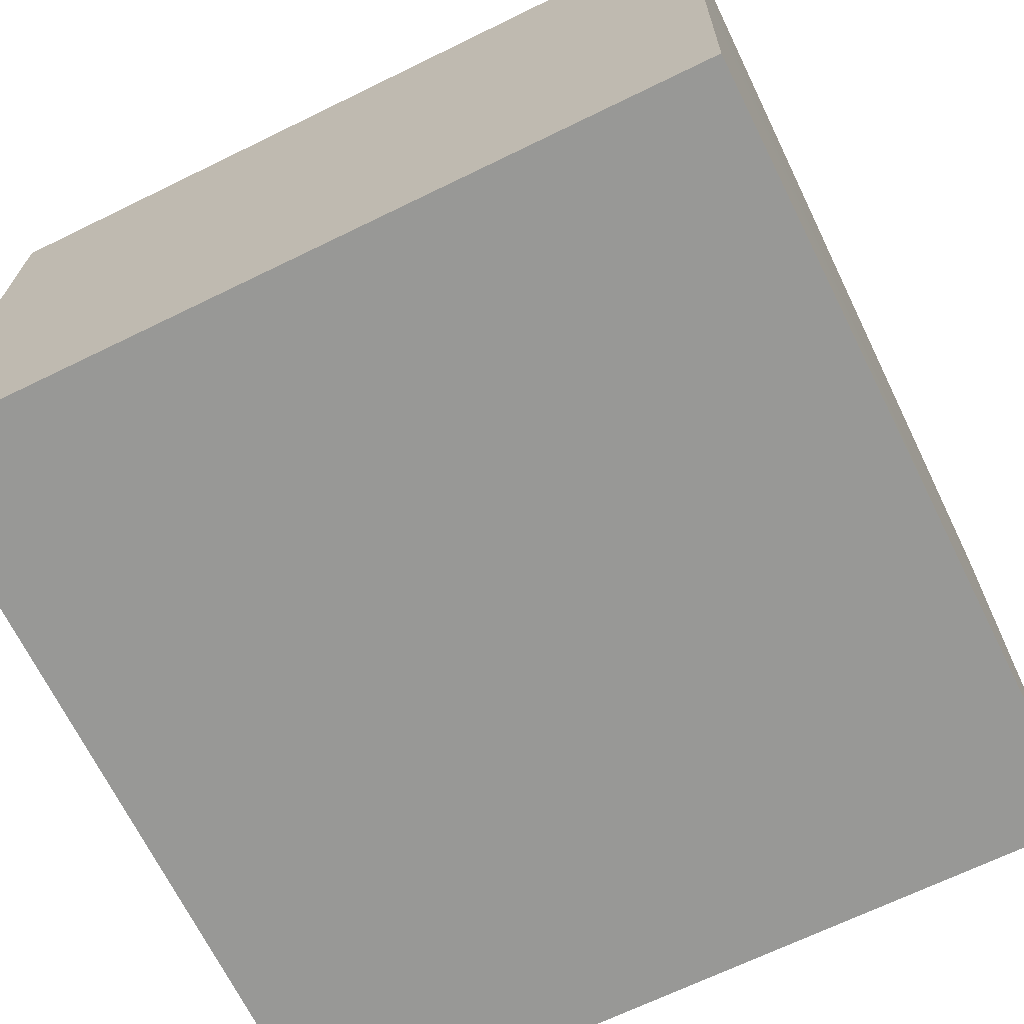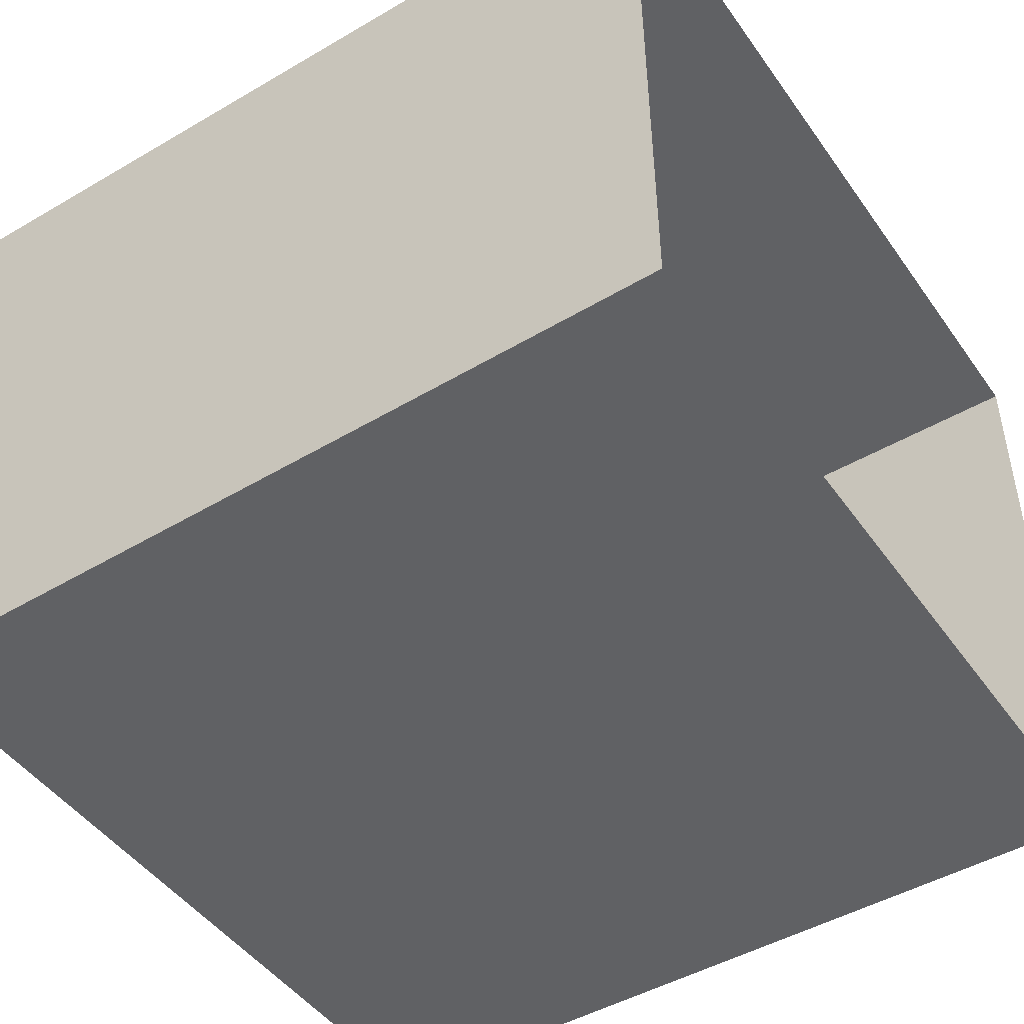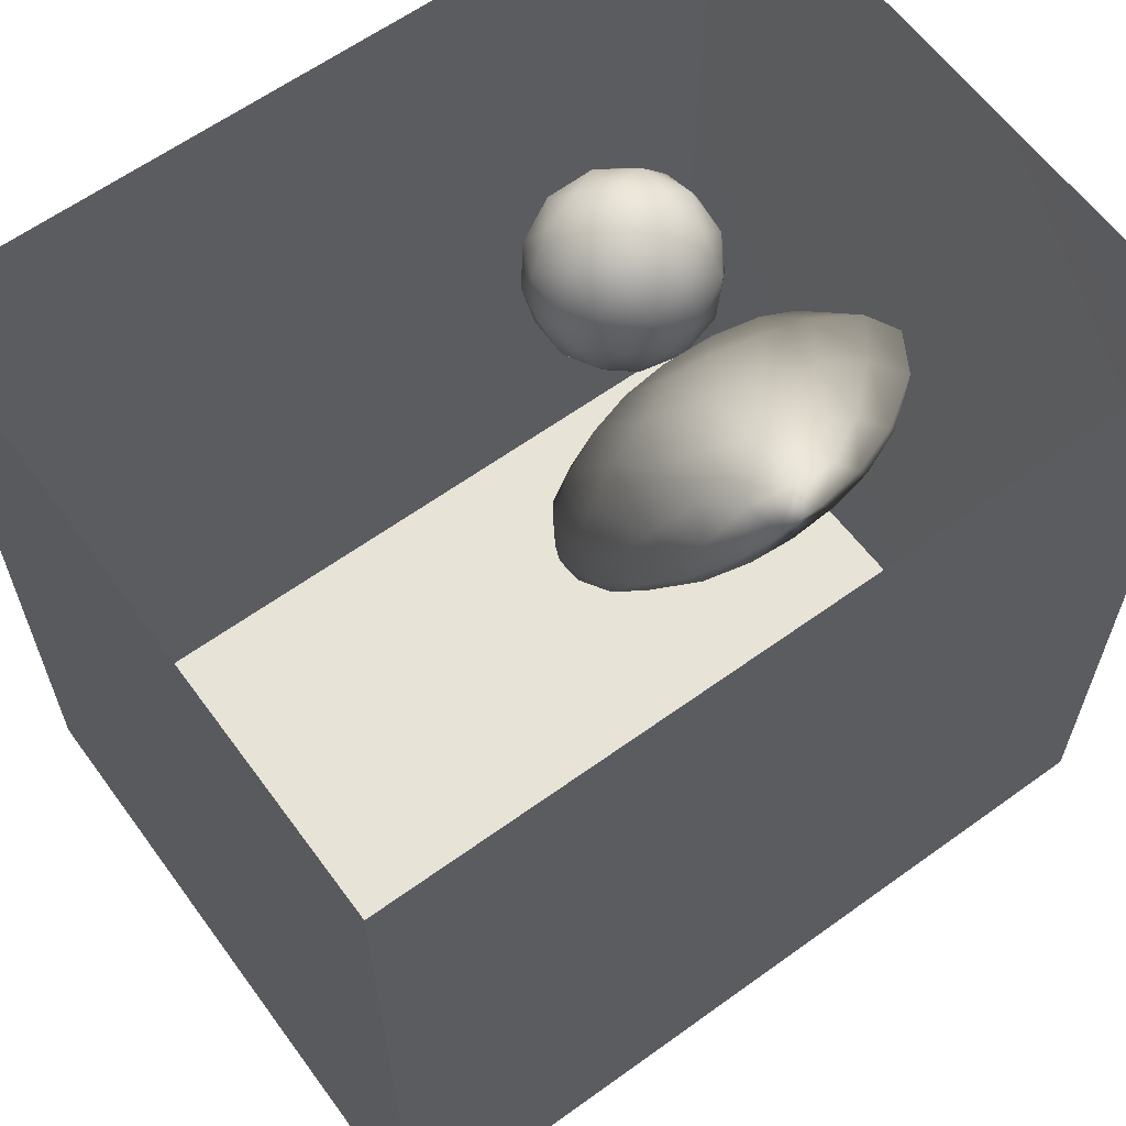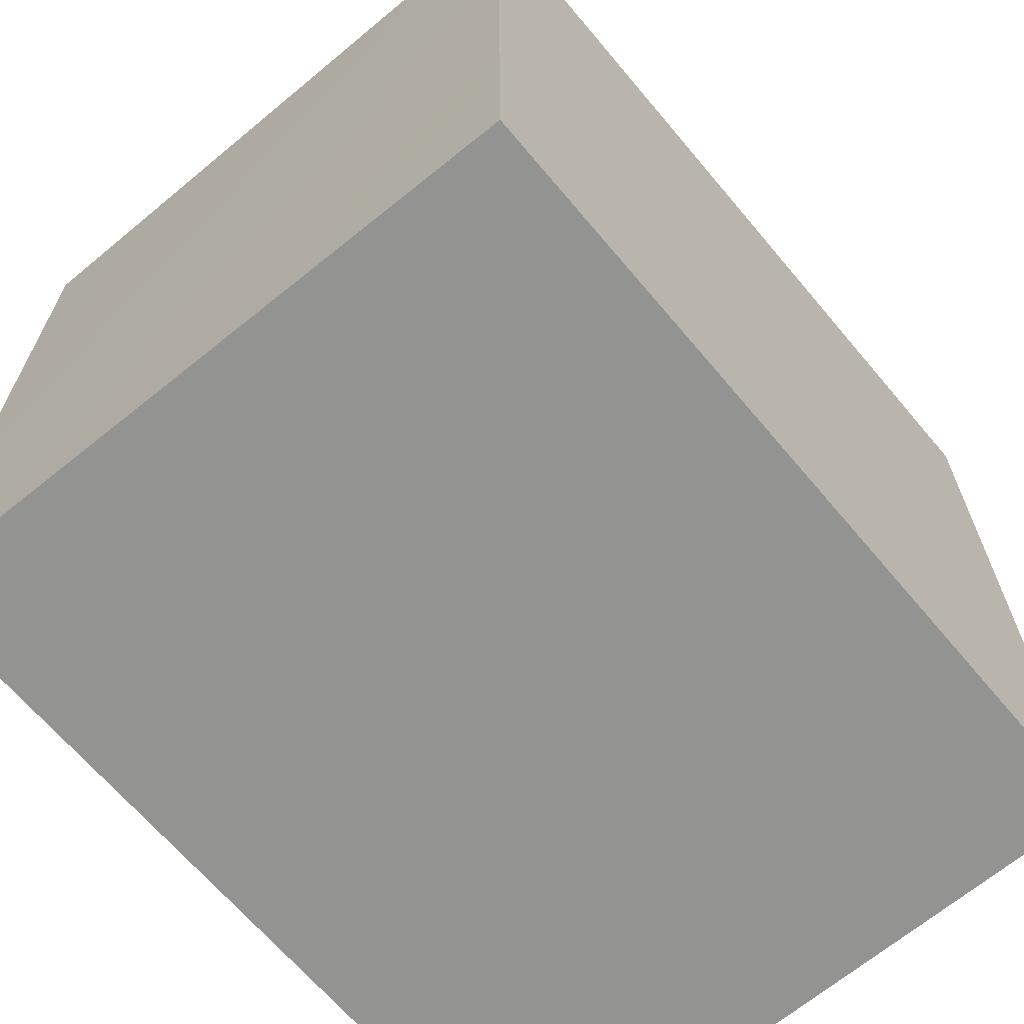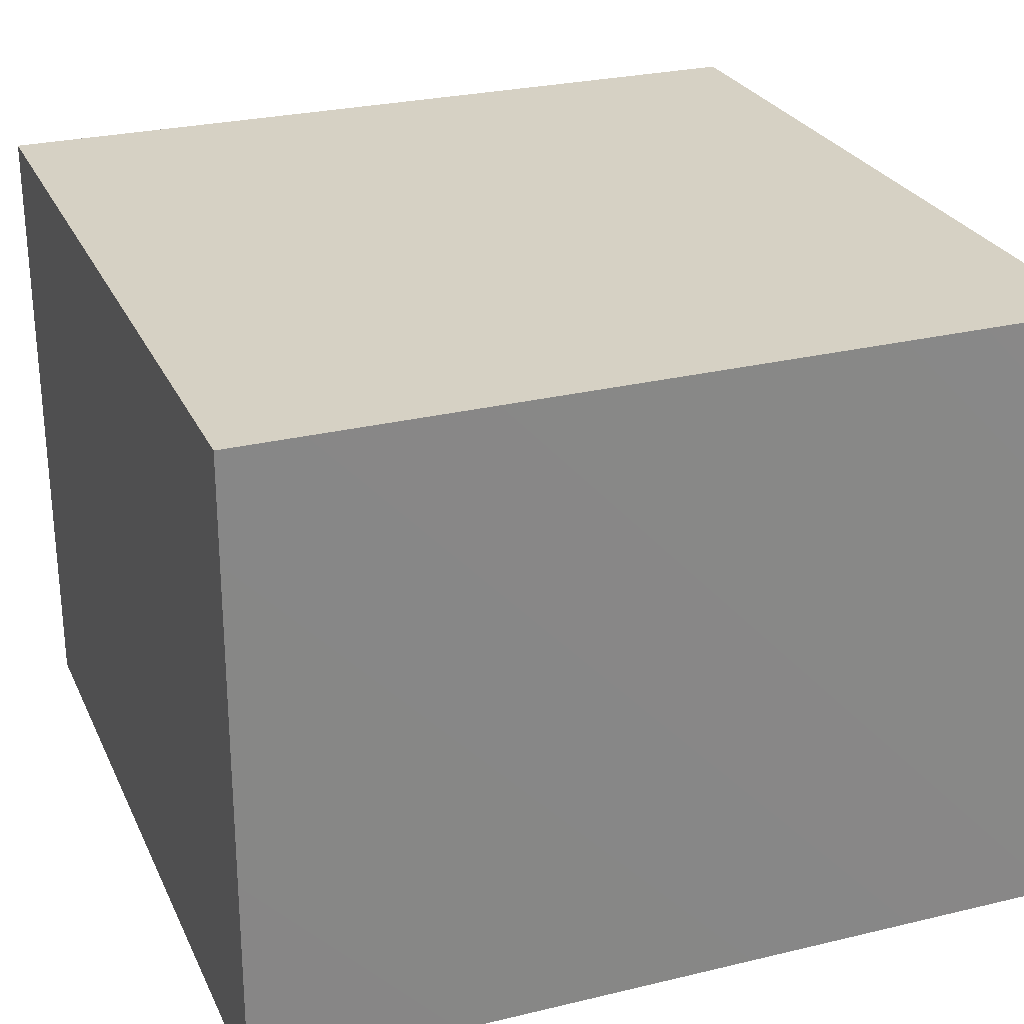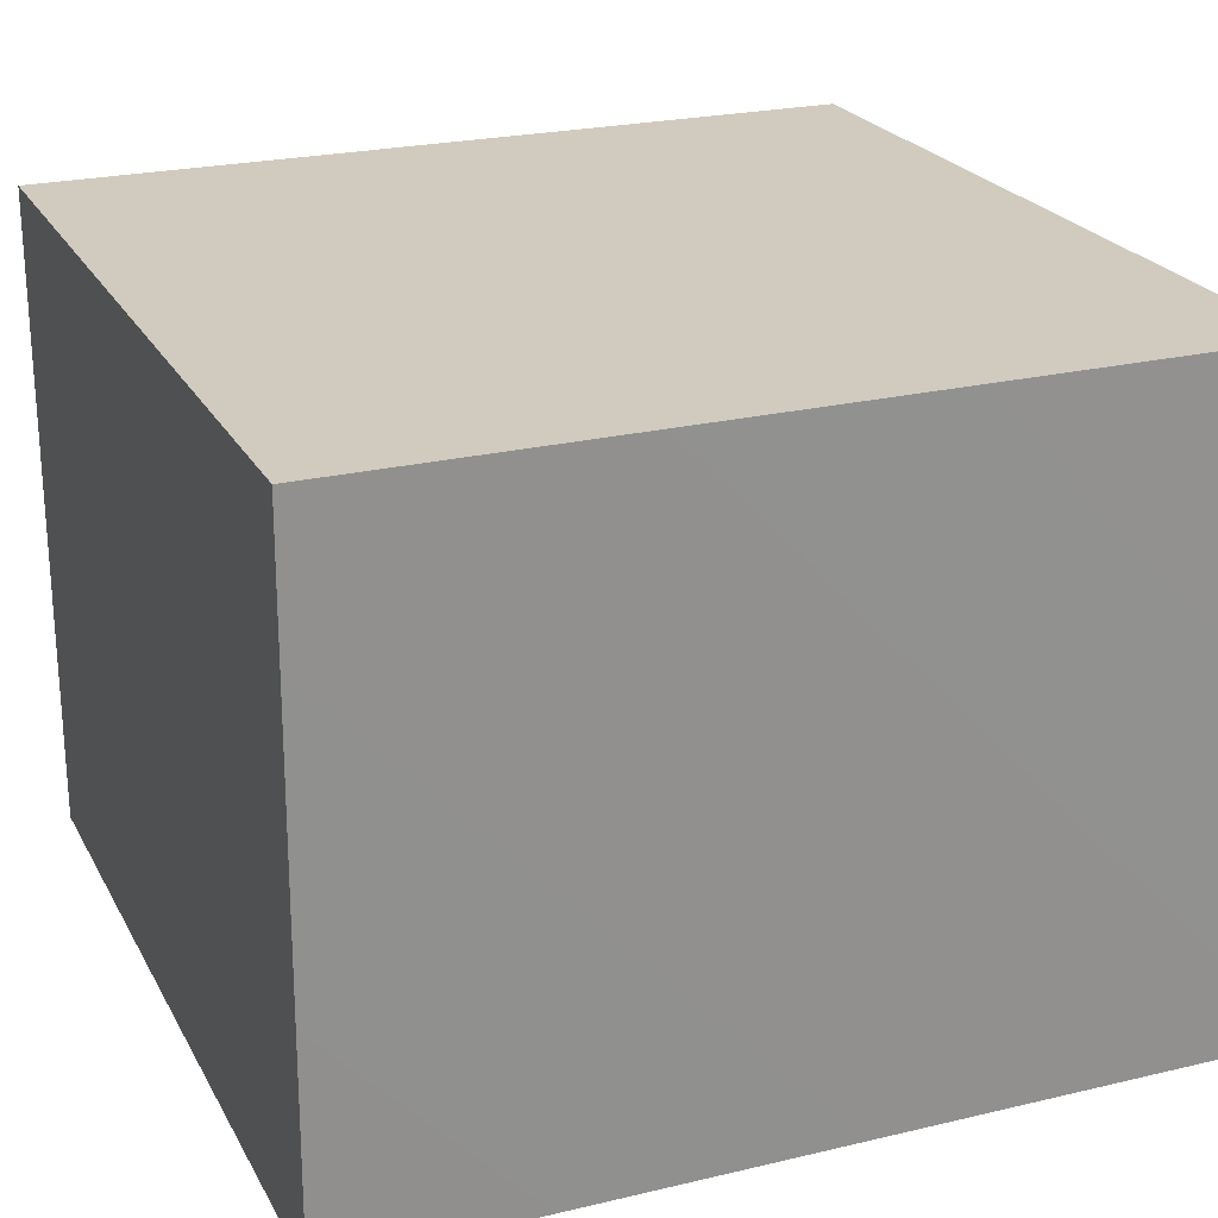
<metadata>
{"format":"obj","ext":"obj","renderer":"f3d","projection":"perspective","resolution":1024,"background":"white","views":[{"elev":-68.4,"azim":-154.0,"up":"+Y"},{"elev":-47.0,"azim":-56.5,"up":"+Y"},{"elev":62.2,"azim":143.8,"up":"+Z"},{"elev":-66.7,"azim":-49.9,"up":"+Z"},{"elev":26.8,"azim":-111.0,"up":"+Y"},{"elev":23.4,"azim":-112.3,"up":"+Y"}]}
</metadata>
<code>
v 0 0.7957 1.796e-18
v -0.03445 0.8869 2.193e-17
v -0.02381 0.8231 0.07113
v -0.0255 0.8303 -0.07081
v -0.07317 0.8972 -0.08158
v -0.108 0.9509 -0.001146
v -0.03394 0.724 0.05527
v -0.07289 0.8956 0.08314
v -0.03534 0.7307 -0.06562
v -0.08945 0.8054 -0.1424
v -0.08121 0.6594 -0.008704
v -0.08558 0.79 0.1398
v -0.1204 0.6822 -0.1166
v -0.1169 0.6697 0.09969
v -0.1628 0.923 -0.1336
v -0.1658 0.9205 0.1379
v -0.1698 0.6081 -0.008159
v -0.1874 0.7767 -0.1942
v -0.2219 0.625 0.1186
v -0.2046 0.9971 -0.009565
v -0.1775 0.7461 0.1845
v -0.2663 0.8765 -0.2057
v -0.2713 0.9839 -0.1183
v -0.3209 1.029 -0.002544
v -0.2604 0.9943 0.09321
v -0.2449 0.834 0.2116
v -0.2767 0.9345 0.1754
v -0.3519 0.8641 0.2288
v -0.2997 0.7126 0.2135
v -0.3043 0.7485 -0.2252
v -0.2782 0.5716 -0.002124
v -0.2412 0.6354 -0.1417
v -0.3856 1.016 -0.1042
v -0.3757 0.993 0.1404
v -0.3548 0.6476 -0.1879
v -0.3896 0.8472 -0.2383
v -0.3491 0.9444 -0.1862
v -0.3363 0.5899 0.116
v -0.3444 0.5815 -0.1028
v -0.4359 1.043 0.01661
v -0.4511 0.9494 -0.1956
v -0.403 0.6482 0.196
v -0.4991 1.008 0.132
v -0.4633 0.5956 -0.1487
v -0.4341 0.7227 -0.2368
v -0.4641 0.9097 0.2218
v -0.4591 0.5731 0.112
v -0.4231 0.7625 0.2448
v -0.4031 0.5504 -0.003954
v -0.501 1.025 -0.1001
v -0.5357 0.8394 -0.2455
v -0.5573 1.043 0.01936
v -0.5355 0.5463 -0.004226
v -0.5529 0.6882 -0.2242
v -0.5876 0.9318 0.2051
v -0.5587 0.8019 0.2482
v -0.5158 0.663 0.2117
v -0.5567 0.9646 -0.1821
v -0.6081 1.01 0.1166
v -0.6227 1.017 -0.09848
v -0.6188 0.598 -0.1411
v -0.5908 0.5822 0.1219
v -0.681 1.027 0.02823
v -0.6407 0.6874 0.2141
v -0.6876 0.8357 0.2283
v -0.7062 0.963 0.1545
v -0.6551 0.9242 -0.1999
v -0.7405 0.9971 -0.08639
v -0.773 0.7155 0.1935
v -0.7072 0.6107 0.1325
v -0.771 0.9013 -0.1816
v -0.6764 0.562 0.009678
v -0.7478 0.6059 -0.1054
v -0.8632 0.9476 -0.08024
v -0.7992 0.9897 0.0496
v -0.8119 0.8731 0.1794
v -0.8193 0.6123 0.05813
v -0.7003 0.7533 -0.2251
v -0.8999 0.7546 0.1443
v -0.855 0.8223 -0.174
v -0.8198 0.6978 -0.1654
v -0.8617 0.6387 -0.07161
v -0.9202 0.9118 0.06976
v -0.9652 0.8508 -0.07329
v -0.9163 0.7239 -0.1184
v -0.9471 0.6843 0.01074
v -0.9816 0.8059 0.06646
v -0.1945 0.8119 0.009926
v -0.4108 0.7964 -0.002812
v -0.8349 0.7825 0.007355
v -0.6689 0.8629 -0.1045
v -0.7613 0.8 -0.1054
v -0.7215 0.7806 0.1254
v -0.7178 0.7103 -0.0365
v -0.7078 0.8647 0.02186
v -0.5685 0.8954 0.0783
v -0.5814 0.7278 -0.05082
v -0.6204 0.7758 0.1138
v -0.7802 0.8885 -0.06924
v -0.5649 0.9013 -0.07374
g leftSphere
f 75 76 66
f 77 82 73
f 46 43 55
f 72 77 73
f 43 59 55
f 77 86 82
f 53 44 49
f 8 12 3
f 3 12 7
f 2 8 3
f 74 84 83
f 74 68 71
f 79 87 86
f 2 4 5
f 38 47 49
f 76 83 79
f 50 58 60
f 46 34 43
f 30 22 18
f 75 66 63
f 20 25 16
f 6 15 20
f 52 50 60
f 2 3 1
f 36 45 51
f 66 55 59
f 16 26 21
f 16 25 27
f 50 52 40
f 13 10 9
f 24 25 20
f 44 39 49
f 14 19 17
f 24 23 33
f 31 19 38
f 22 15 18
f 43 34 40
f 31 39 32
f 16 8 6
f 21 26 29
f 57 56 64
f 47 62 53
f 3 7 1
f 29 48 42
f 30 45 36
f 76 69 65
f 28 34 46
f 17 11 14
f 46 56 48
f 84 80 85
f 43 52 59
f 77 69 79
f 56 55 65
f 67 51 78
f 75 83 76
f 17 32 13
f 48 28 46
f 6 8 2
f 79 69 76
f 44 45 35
f 5 6 2
f 16 12 8
f 58 41 51
f 21 12 16
f 48 56 57
f 58 51 67
f 23 15 22
f 27 34 28
f 73 81 78
f 14 12 21
f 10 15 5
f 80 84 74
f 29 19 21
f 70 77 72
f 24 34 25
f 28 26 27
f 49 39 31
f 40 33 50
f 83 84 87
f 5 15 6
f 17 19 31
f 38 29 42
f 49 47 53
f 68 67 71
f 9 11 13
f 42 47 38
f 65 66 76
f 1 4 2
f 85 81 82
f 68 60 67
f 16 6 20
f 79 86 77
f 13 11 17
f 86 85 82
f 39 44 35
f 64 56 65
f 78 61 73
f 79 83 87
f 54 61 78
f 87 84 86
f 73 61 72
f 84 85 86
f 48 57 42
f 59 63 66
f 25 34 27
f 14 11 7
f 28 48 29
f 29 26 28
f 51 54 78
f 70 62 64
f 20 23 24
f 54 45 44
f 32 30 18
f 74 75 68
f 71 80 74
f 65 55 66
f 74 83 75
f 56 46 55
f 53 72 61
f 71 78 80
f 62 47 57
f 71 67 78
f 58 67 60
f 80 81 85
f 13 18 10
f 59 52 63
f 21 19 14
f 44 53 61
f 9 4 1
f 77 70 69
f 37 23 22
f 1 7 9
f 5 4 10
f 62 57 64
f 80 78 81
f 33 23 37
f 40 34 24
f 32 18 13
f 50 41 58
f 75 63 68
f 37 41 33
f 10 4 9
f 7 11 9
f 63 52 60
f 57 47 42
f 49 31 38
f 35 32 39
f 31 32 17
f 73 82 81
f 30 32 35
f 20 15 23
f 27 26 16
f 35 45 30
f 36 37 22
f 7 12 14
f 36 41 37
f 18 15 10
f 70 64 69
f 33 41 50
f 54 44 61
f 24 33 40
f 51 45 54
f 40 52 43
f 38 19 29
f 51 41 36
f 72 62 70
f 22 30 36
f 53 62 72
f 69 64 65
f 63 60 68
v -0.5875 0.25 0
v -0.3375 0.25 0
v -0.3639 0.3618 0
v -0.3563 0.2986 0.08187
v -0.3653 0.3047 -0.1006
v -0.4035 0.3998 -0.07876
v -0.4327 0.4461 0.009191
v -0.3639 0.1884 0.09343
v -0.4106 0.388 0.1104
v -0.3675 0.1916 -0.1033
v -0.3585 0.1498 -8.755e-05
v -0.4211 0.2517 -0.1866
v -0.4442 0.3644 -0.1699
v -0.4851 0.4553 -0.09934
v -0.4094 0.2741 0.1738
v -0.5273 0.4926 -0.006295
v -0.4427 0.1371 -0.1697
v -0.436 0.1464 0.1697
v -0.5119 0.4644 0.104
v -0.4147 0.08009 0.06147
v -0.5002 0.3742 0.1986
v -0.4134 0.0815 -0.06174
v -0.5965 0.4833 -0.08926
v -0.5029 0.1961 -0.229
v -0.5492 0.415 -0.1838
v -0.5182 0.3029 -0.2343
v -0.5068 0.2362 0.2362
v -0.5332 0.122 0.2078
v -0.5008 0.04827 -0.1195
v -0.6272 0.4944 0.03432
v -0.5147 0.0433 0.1203
v -0.5564 0.1021 -0.1991
v -0.6521 0.4311 -0.1598
v -0.502 0.01518 -0.007365
v -0.6067 0.3224 0.2385
v -0.7093 0.4586 -0.06459
v -0.6208 0.4404 0.1585
v -0.6098 0.2073 -0.2453
v -0.6151 0.1857 0.24
v -0.6041 0.02082 -0.0985
v -0.738 0.44 0.06104
v -0.6256 0.06837 0.1675
v -0.6395 0.3351 -0.2293
v -0.7003 0.2569 0.223
v -0.7983 0.3769 -0.04453
v -0.7289 0.364 0.1717
v -0.6823 0.1056 -0.1807
v -0.6181 0.005694 0.04337
v -0.7402 0.3706 -0.157
v -0.7259 0.2395 -0.2079
v -0.7161 0.1473 0.1882
v -0.8113 0.3382 0.06798
v -0.7263 0.04958 -0.05535
v -0.7281 0.0603 0.08217
v -0.7816 0.2498 0.1576
v -0.7904 0.1614 -0.1161
v -0.8002 0.2782 -0.1284
v -0.789 0.147 0.1063
v -0.835 0.2508 -0.03502
v -0.806 0.1284 0.0009649
v -0.8277 0.222 0.06329
g rightSphere
f 160 161 159
f 159 161 152
f 156 160 159
f 134 120 131
f 153 156 147
f 155 158 151
f 139 128 127
f 116 123 130
f 112 117 124
f 150 149 143
f 126 112 124
f 139 127 135
f 152 155 146
f 120 111 108
f 110 105 102
f 132 117 129
f 138 126 124
f 106 105 113
f 127 128 118
f 137 130 141
f 121 115 109
f 141 152 146
f 131 120 118
f 128 139 142
f 149 145 136
f 122 117 110
f 123 116 114
f 153 147 140
f 129 134 140
f 132 129 140
f 108 115 118
f 148 153 140
f 115 127 118
f 103 106 107
f 160 156 153
f 126 125 113
f 121 109 119
f 136 145 141
f 111 122 110
f 117 112 110
f 134 122 120
f 131 128 142
f 148 131 142
f 128 131 118
f 156 159 157
f 150 138 147
f 133 149 136
f 158 154 151
f 106 114 107
f 148 134 131
f 123 114 125
f 154 142 151
f 160 154 158
f 121 127 115
f 108 111 102
f 109 103 107
f 127 121 135
f 142 139 151
f 104 115 108
f 161 160 158
f 154 148 142
f 138 143 126
f 145 149 157
f 105 112 113
f 156 150 147
f 112 105 110
f 135 137 146
f 123 136 130
f 145 159 152
f 144 139 135
f 149 150 157
f 114 116 107
f 144 155 151
f 123 133 136
f 116 119 107
f 161 155 152
f 149 133 143
f 109 104 103
f 138 150 143
f 133 123 125
f 148 154 153
f 134 148 140
f 132 138 124
f 104 108 102
f 122 134 129
f 137 119 130
f 111 110 102
f 125 114 113
f 144 135 146
f 139 144 151
f 138 132 147
f 103 104 102
f 130 136 141
f 141 145 152
f 137 121 119
f 154 160 153
f 122 111 120
f 112 126 113
f 150 156 157
f 117 122 129
f 115 104 109
f 119 109 107
f 105 106 103
f 119 116 130
f 147 132 140
f 121 137 135
f 105 103 102
f 143 133 125
f 159 145 157
f 114 106 113
f 120 108 118
f 137 141 146
f 155 144 146
f 126 143 125
f 155 161 158
f 117 132 124
v   1 0 -1.04
v  -0.99 0 -1.04
v  -1.01 0  0.99
v   1 0  0.99
g floor
f 162 163 164
f 164 165 162
v   1 1.59 -1.04
v   1 1.59  0.99
v  -1.02 1.59  0.99
v  -1.02 1.59 -1.04
g ceiling
f 166 167 168
f 168 169 166
v   1 1.59 -1.04
v  -1.02 1.59 -1.04
v  -0.99 0 -1.04
v   1 0 -1.04
g backWall
f 170 171 172
f 172 173 170
v  1 1.59 0.99
v  1 1.59 -1.04
v  1 0 -1.04
v  1 0 0.99
g rightWall
f 174 175 176
f 176 177 174
v  -1.02 1.59 -1.04
v  -1.02 1.59 0.99
v  -1.01 0 0.99
v  -0.99 0 -1.04
g leftWall
f 178 179 180
f 180 181 178
v  0.23 1.58 -0.22
v  0.23 1.58 0.16
v  -0.24 1.58 0.16
v  -0.24 1.58 -0.22
g light
f 182 183 184
f 184 185 182

</code>
